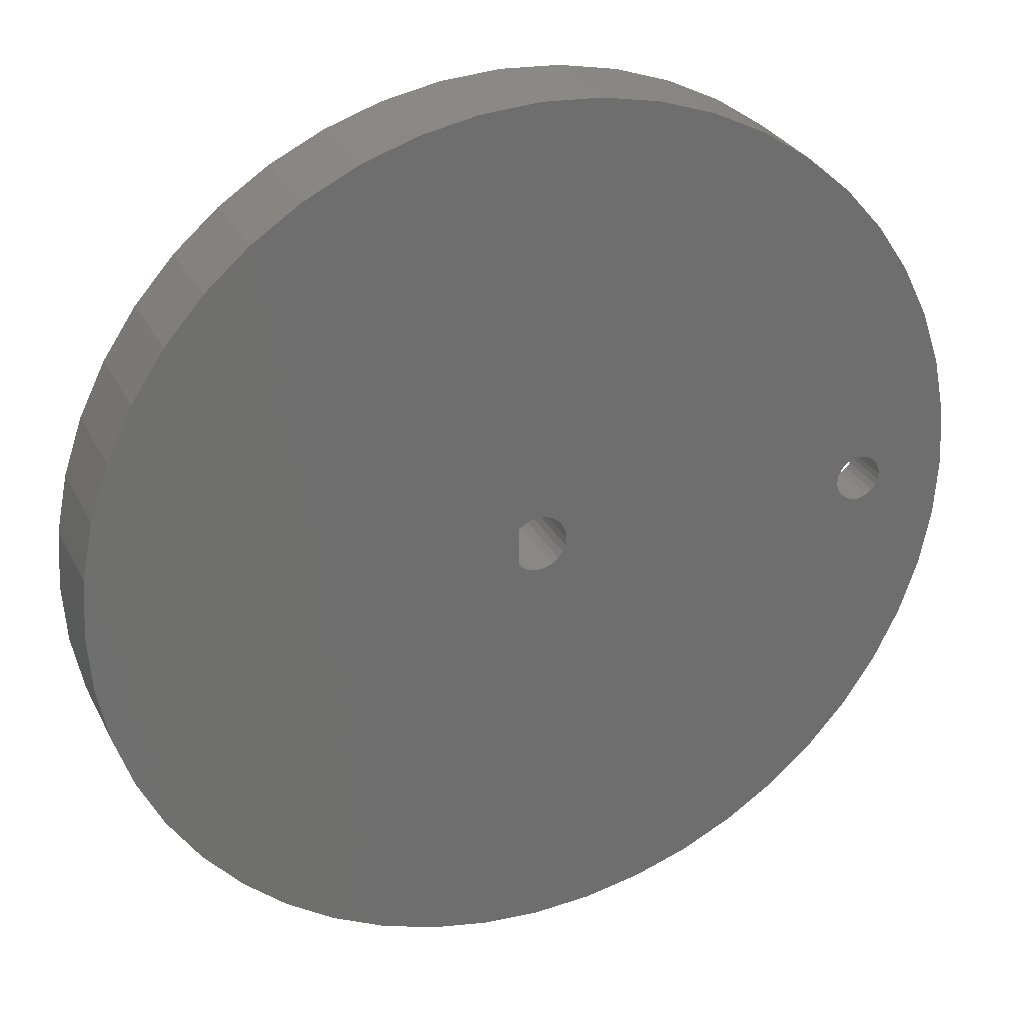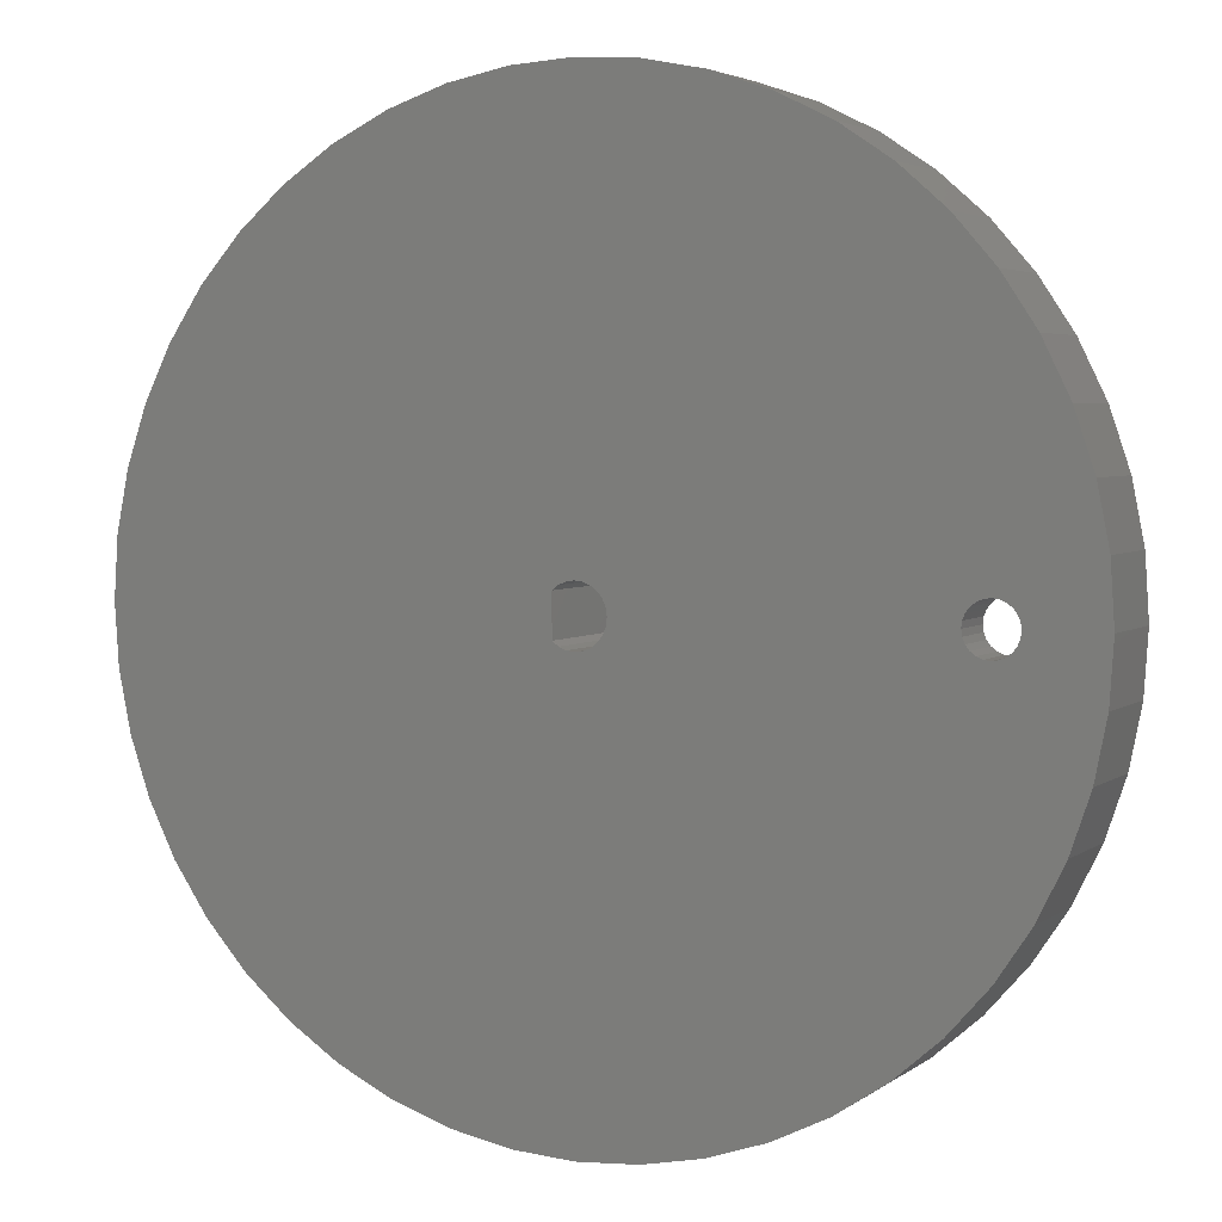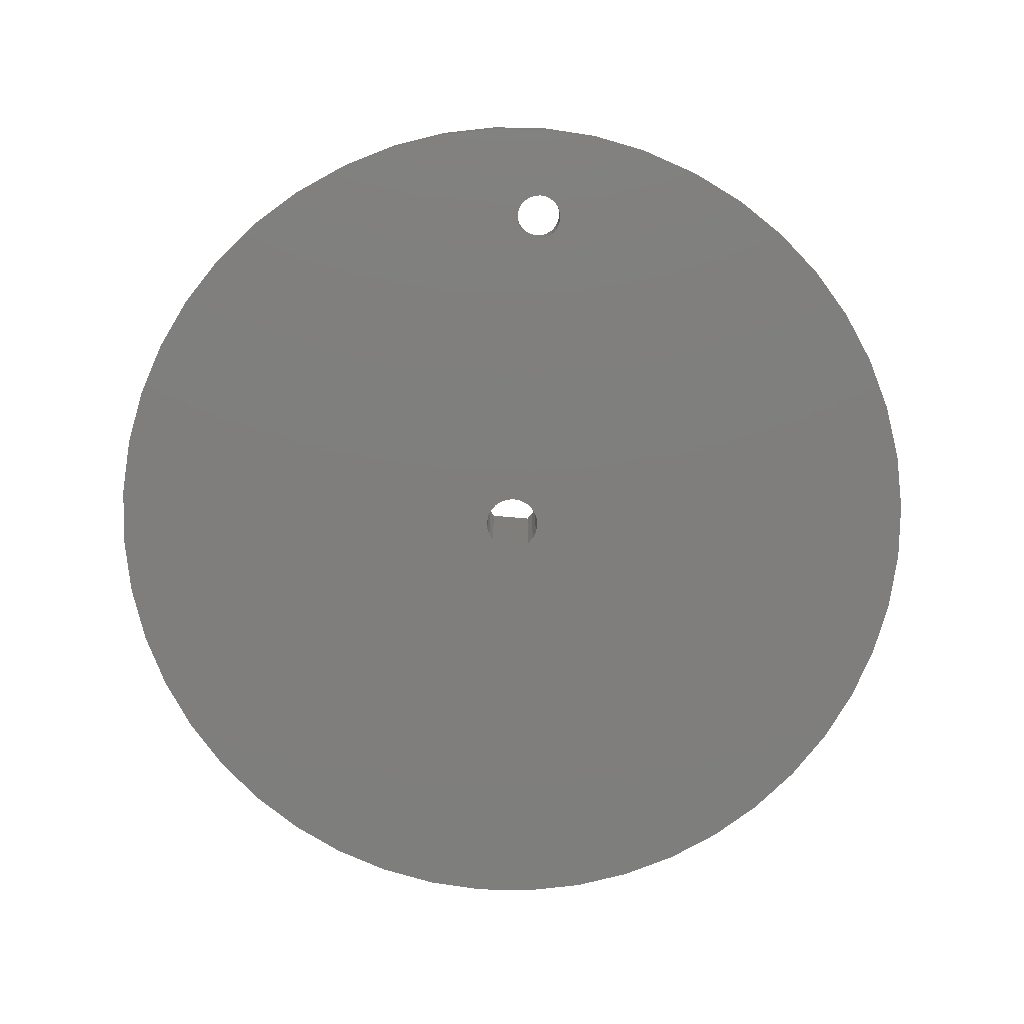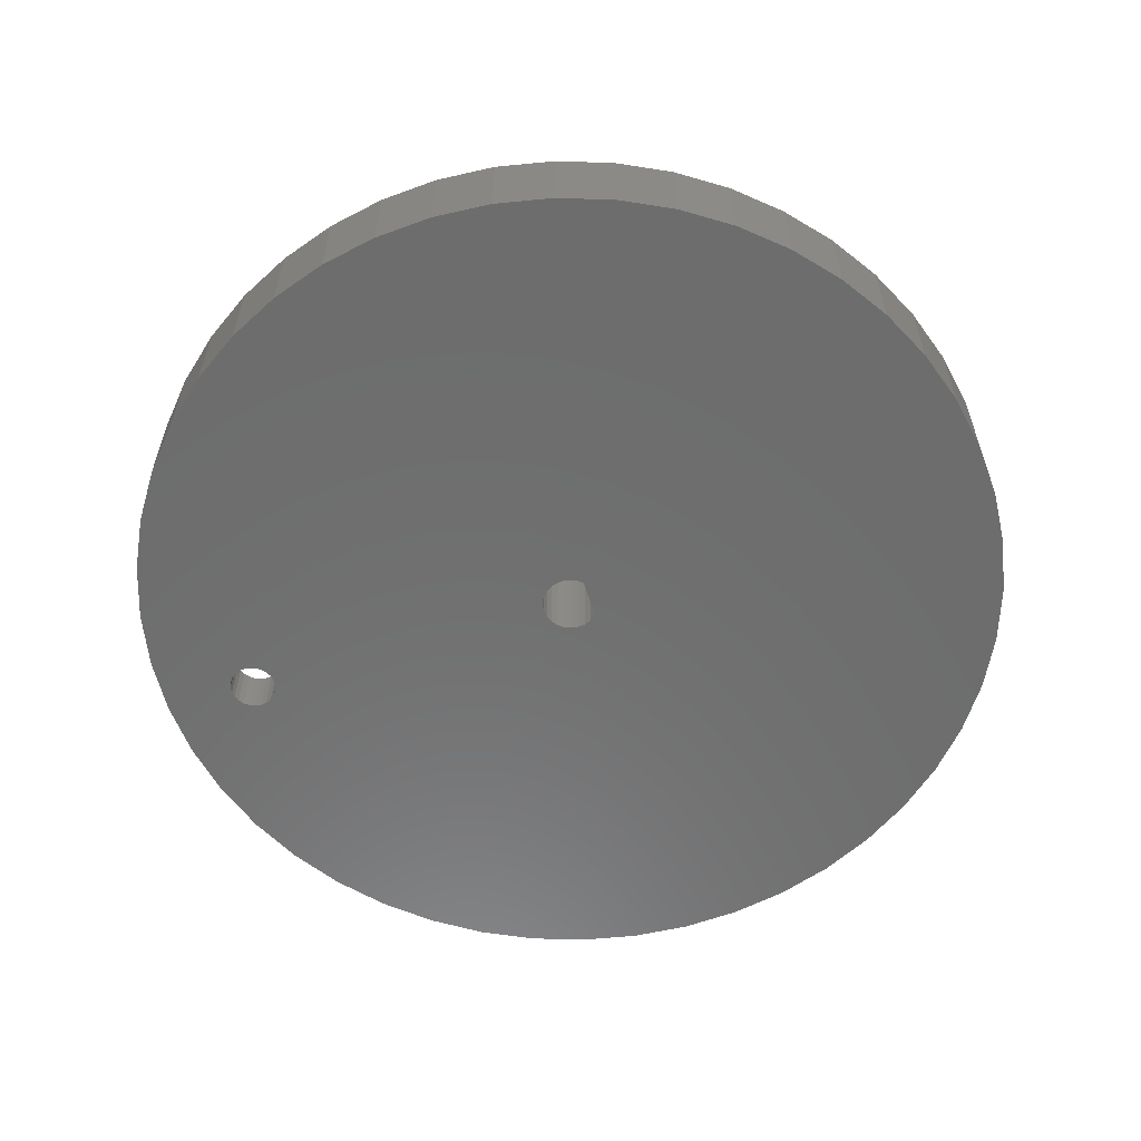
<metadata>
{"format":"stl","ext":"stl","renderer":"f3d","projection":"perspective","resolution":1024,"background":"white","views":[{"elev":29.0,"azim":157.5,"up":"+Y"},{"elev":3.8,"azim":-154.5,"up":"+Y"},{"elev":-78.4,"azim":-94.9,"up":"+Z"},{"elev":-59.2,"azim":17.0,"up":"+Z"}]}
</metadata>
<code>
# stl→obj: 278 verts, 560 faces
v 40.24 -3.655 77.75
v 40 0 77.75
v 44.5 -3.886e-16 77.75
v 40.24 3.655 77.75
v 40.95 -7.247 77.75
v 40.95 7.247 77.75
v 42.13 10.72 77.75
v 42.13 -10.72 77.75
v 43.75 14 77.75
v 43.75 -14 77.75
v 45.79 17.05 77.75
v 45.79 -17.05 77.75
v 96 0 77.75
v 95.05 7.247 77.75
v 95.76 3.655 77.75
v 95.76 -3.655 77.75
v 95.05 -7.247 77.75
v 93.87 10.72 77.75
v 92.25 14 77.75
v 90.21 17.05 77.75
v 87.8 19.8 77.75
v 85.05 22.21 77.75
v 82 24.25 77.75
v 78.72 25.87 77.75
v 75.25 27.05 77.75
v 71.65 27.76 77.75
v 68 28 77.75
v 64.35 27.76 77.75
v 60.75 27.05 77.75
v 57.28 25.87 77.75
v 54 24.25 77.75
v 50.95 22.21 77.75
v 48.2 19.8 77.75
v 93.87 -10.72 77.75
v 92.25 -14 77.75
v 71.65 -27.76 77.75
v 78.72 -25.87 77.75
v 75.25 -27.05 77.75
v 68 -28 77.75
v 64.35 -27.76 77.75
v 60.75 -27.05 77.75
v 57.28 -25.87 77.75
v 54 -24.25 77.75
v 82 -24.25 77.75
v 85.05 -22.21 77.75
v 87.8 -19.8 77.75
v 90.21 -17.05 77.75
v 50.95 -22.21 77.75
v 48.2 -19.8 77.75
v 66.25 -0.4798 77.75
v 47.45 -0.3882 77.75
v 66.19 -0.01 77.75
v 66.25 0.4598 77.75
v 66.43 -0.9175 77.75
v 66.43 0.8975 77.75
v 47.5 -3.886e-16 77.75
v 47.45 0.3882 77.75
v 47.3 -0.75 77.75
v 66.72 -1.293 77.75
v 47.3 0.75 77.75
v 66.72 1.273 77.75
v 47.06 -1.061 77.75
v 47.06 1.061 77.75
v 67.09 1.562 77.75
v 67.09 -1.582 77.75
v 46.75 -1.299 77.75
v 46.75 1.299 77.75
v 67.53 1.743 77.75
v 67.53 -1.763 77.75
v 46.39 -1.449 77.75
v 46.39 1.449 77.75
v 46 -1.5 77.75
v 46 1.5 77.75
v 68 1.805 77.75
v 68 -1.825 77.75
v 44.55 -0.3882 77.75
v 44.7 -0.75 77.75
v 44.94 -1.061 77.75
v 45.25 -1.299 77.75
v 45.61 -1.449 77.75
v 44.55 0.3882 77.75
v 44.7 0.75 77.75
v 44.94 1.061 77.75
v 45.25 1.299 77.75
v 45.61 1.449 77.75
v 68.47 1.743 77.75
v 68.91 1.562 77.75
v 68.47 -1.763 77.75
v 68.91 -1.582 77.75
v 69.28 -1.293 77.75
v 69.28 1.273 77.75
v 69.28 1.273 86.3
v 68.91 1.562 86.3
v 68.47 1.743 86.3
v 68 1.805 86.3
v 67.53 1.743 86.3
v 67.09 1.562 86.3
v 66.72 1.273 86.3
v 66.43 0.8975 86.3
v 66.25 0.4598 86.3
v 66.19 -0.01 86.3
v 66.25 -0.4798 86.3
v 66.43 -0.9175 86.3
v 66.72 -1.293 86.3
v 67.09 -1.582 86.3
v 67.53 -1.763 86.3
v 68 -1.825 86.3
v 68.47 -1.763 86.3
v 68.91 -1.582 86.3
v 69.28 -1.293 86.3
v 72.83 -1.294 86.3
v 73 0 83.75
v 73 0 86.3
v 72.83 -1.294 83.75
v 72.33 -2.5 86.3
v 72.33 -2.5 83.75
v 71.54 -3.536 86.3
v 71.54 -3.536 83.75
v 70.5 -4.33 86.3
v 70.5 -4.33 83.75
v 69.29 -4.83 86.3
v 69.29 -4.83 83.75
v 68 -5 86.3
v 68 -5 83.75
v 66.71 -4.83 86.3
v 66.71 -4.83 83.75
v 65.5 -4.33 86.3
v 65.5 -4.33 83.75
v 64.46 -3.536 86.3
v 64.46 -3.536 83.75
v 63.67 -2.5 86.3
v 63.67 -2.5 83.75
v 63.17 -1.294 86.3
v 63.17 -1.294 83.75
v 63 0 86.3
v 63 -1.776e-15 83.75
v 63.17 1.294 86.3
v 63.17 1.294 83.75
v 63.67 2.5 86.3
v 63.67 2.5 83.75
v 64.46 3.536 86.3
v 64.46 3.536 83.75
v 65.5 4.33 86.3
v 65.5 4.33 83.75
v 66.71 4.83 86.3
v 66.71 4.83 83.75
v 68 5 86.3
v 68 5 83.75
v 69.29 4.83 86.3
v 69.29 4.83 83.75
v 70.5 4.33 86.3
v 70.5 4.33 83.75
v 71.54 3.536 86.3
v 71.54 3.536 83.75
v 72.33 2.5 86.3
v 72.33 2.5 83.75
v 72.83 1.294 86.3
v 72.83 1.294 83.75
v 95.76 -3.655 83.75
v 96 0 83.75
v 95.05 -7.247 83.75
v 93.87 -10.72 83.75
v 92.25 -14 83.75
v 90.21 -17.05 83.75
v 87.8 -19.8 83.75
v 85.05 -22.21 83.75
v 82 -24.25 83.75
v 78.72 -25.87 83.75
v 75.25 -27.05 83.75
v 71.65 -27.76 83.75
v 68 -28 83.75
v 64.35 -27.76 83.75
v 60.75 -27.05 83.75
v 57.28 -25.87 83.75
v 54 -24.25 83.75
v 50.95 -22.21 83.75
v 48.2 -19.8 83.75
v 45.79 -17.05 83.75
v 43.75 -14 83.75
v 42.13 -10.72 83.75
v 40.95 -7.247 83.75
v 40.24 -3.655 83.75
v 40 0 83.75
v 40.24 3.655 83.75
v 40.95 7.247 83.75
v 42.13 10.72 83.75
v 43.75 14 83.75
v 45.79 17.05 83.75
v 48.2 19.8 83.75
v 50.95 22.21 83.75
v 54 24.25 83.75
v 57.28 25.87 83.75
v 60.75 27.05 83.75
v 64.35 27.76 83.75
v 68 28 83.75
v 71.65 27.76 83.75
v 75.25 27.05 83.75
v 78.72 25.87 83.75
v 82 24.25 83.75
v 85.05 22.21 83.75
v 87.8 19.8 83.75
v 90.21 17.05 83.75
v 92.25 14 83.75
v 93.87 10.72 83.75
v 95.05 7.247 83.75
v 95.76 3.655 83.75
v 42 5.423e-31 83.75
v 50 8.258e-31 83.75
v 49.86 -1.035 83.75
v 49.86 1.035 83.75
v 49.46 -2 83.75
v 49.46 2 83.75
v 48.83 -2.828 83.75
v 48.83 2.828 83.75
v 48 -3.464 83.75
v 48 3.464 83.75
v 47.04 -3.864 83.75
v 47.04 3.864 83.75
v 46 -4 83.75
v 46 4 83.75
v 42.14 -1.035 83.75
v 42.54 -2 83.75
v 43.17 -2.828 83.75
v 44 -3.464 83.75
v 44.96 -3.864 83.75
v 44.96 3.864 83.75
v 44 3.464 83.75
v 43.17 2.828 83.75
v 42.54 2 83.75
v 42.14 1.035 83.75
v 47.45 -0.3882 81
v 47.5 -8.635e-17 81
v 47.3 -0.75 81
v 47.06 -1.061 81
v 46.75 -1.299 81
v 46.39 -1.449 81
v 46 -1.5 81
v 45.61 -1.449 81
v 45.25 -1.299 81
v 44.94 -1.061 81
v 44.7 -0.75 81
v 44.55 -0.3882 81
v 44.5 -8.635e-17 81
v 44.55 0.3882 81
v 44.7 0.75 81
v 44.94 1.061 81
v 45.25 1.299 81
v 45.61 1.449 81
v 46 1.5 81
v 46.39 1.449 81
v 46.75 1.299 81
v 47.06 1.061 81
v 47.3 0.75 81
v 47.45 0.3882 81
v 49.46 -2 81
v 49.86 -1.035 81
v 48.83 -2.828 81
v 50 0 81
v 48 -3.464 81
v 47.04 -3.864 81
v 49.86 1.035 81
v 49.46 2 81
v 46 -4 81
v 48.83 2.828 81
v 44.96 -3.864 81
v 42 0 81
v 42.54 2 81
v 42.14 1.035 81
v 42.14 -1.035 81
v 42.54 -2 81
v 43.17 2.828 81
v 44 3.464 81
v 44.96 3.864 81
v 43.17 -2.828 81
v 44 -3.464 81
v 48 3.464 81
v 47.04 3.864 81
v 46 4 81
f 1 2 3
f 3 2 4
f 5 1 3
f 3 4 6
f 3 6 7
f 8 5 3
f 3 7 9
f 10 8 3
f 3 9 11
f 12 10 3
f 13 14 15
f 16 14 13
f 17 14 16
f 17 18 14
f 17 19 18
f 17 20 19
f 17 21 20
f 17 22 21
f 17 23 22
f 17 24 23
f 17 25 24
f 17 26 25
f 17 27 26
f 17 28 27
f 17 29 28
f 17 30 29
f 17 31 30
f 17 32 31
f 17 33 32
f 17 11 33
f 34 11 17
f 35 11 34
f 36 37 38
f 39 37 36
f 39 40 37
f 40 41 37
f 41 42 37
f 42 43 37
f 37 43 44
f 43 45 44
f 43 46 45
f 43 47 46
f 43 35 47
f 43 48 35
f 48 49 35
f 49 12 35
f 50 51 52
f 51 53 52
f 54 51 50
f 51 55 53
f 51 56 55
f 56 57 55
f 54 58 51
f 59 58 54
f 57 60 55
f 60 61 55
f 59 62 58
f 60 63 61
f 63 64 61
f 65 62 59
f 65 66 62
f 63 67 64
f 67 68 64
f 69 66 65
f 69 70 66
f 67 71 68
f 69 72 70
f 71 73 68
f 73 74 68
f 75 72 69
f 12 3 76
f 12 76 77
f 12 77 78
f 12 78 79
f 12 79 80
f 12 80 35
f 3 11 81
f 81 11 82
f 82 11 83
f 83 11 84
f 84 11 85
f 85 11 73
f 73 11 74
f 86 74 11
f 87 86 11
f 35 80 72
f 35 72 75
f 35 75 88
f 35 88 89
f 35 89 90
f 35 90 91
f 35 87 11
f 35 91 87
f 91 92 87
f 92 93 87
f 87 93 86
f 93 94 86
f 86 94 74
f 94 95 74
f 68 74 95
f 68 95 96
f 64 68 96
f 64 96 97
f 61 64 97
f 61 97 98
f 55 61 98
f 55 98 99
f 53 55 99
f 53 99 100
f 52 53 100
f 52 100 101
f 50 52 101
f 50 101 102
f 54 50 102
f 54 102 103
f 59 54 103
f 59 103 104
f 65 59 104
f 65 104 105
f 69 65 105
f 69 105 106
f 75 69 106
f 75 106 107
f 75 107 88
f 107 108 88
f 88 108 89
f 108 109 89
f 89 109 90
f 109 110 90
f 90 110 91
f 110 92 91
f 111 112 113
f 114 112 111
f 115 114 111
f 116 114 115
f 117 116 115
f 118 116 117
f 119 118 117
f 120 118 119
f 121 120 119
f 122 120 121
f 123 122 121
f 124 122 123
f 123 125 126
f 124 123 126
f 125 127 128
f 126 125 128
f 127 129 130
f 128 127 130
f 129 131 132
f 130 129 132
f 131 133 134
f 132 131 134
f 133 135 136
f 134 133 136
f 135 137 138
f 136 135 138
f 137 139 140
f 138 137 140
f 139 141 142
f 140 139 142
f 141 143 144
f 142 141 144
f 143 145 146
f 144 143 146
f 145 147 148
f 146 145 148
f 149 148 147
f 150 148 149
f 151 150 149
f 152 150 151
f 153 152 151
f 154 152 153
f 155 154 153
f 156 154 155
f 157 156 155
f 158 156 157
f 113 158 157
f 112 158 113
f 16 13 159
f 159 13 160
f 17 16 161
f 161 16 159
f 34 17 162
f 162 17 161
f 35 34 163
f 163 34 162
f 47 35 164
f 164 35 163
f 46 47 165
f 165 47 164
f 45 46 166
f 166 46 165
f 44 45 167
f 167 45 166
f 37 44 168
f 168 44 167
f 38 37 169
f 169 37 168
f 36 38 170
f 170 38 169
f 39 36 171
f 171 36 170
f 39 171 40
f 171 172 40
f 40 172 41
f 172 173 41
f 41 173 42
f 173 174 42
f 42 174 43
f 174 175 43
f 43 175 48
f 175 176 48
f 48 176 49
f 176 177 49
f 49 177 12
f 177 178 12
f 12 178 10
f 178 179 10
f 10 179 8
f 179 180 8
f 8 180 5
f 180 181 5
f 5 181 1
f 181 182 1
f 1 182 2
f 182 183 2
f 2 183 4
f 183 184 4
f 4 184 6
f 184 185 6
f 6 185 7
f 185 186 7
f 7 186 9
f 186 187 9
f 9 187 11
f 187 188 11
f 11 188 33
f 188 189 33
f 33 189 32
f 189 190 32
f 32 190 31
f 190 191 31
f 31 191 30
f 191 192 30
f 30 192 29
f 192 193 29
f 29 193 28
f 193 194 28
f 28 194 27
f 194 195 27
f 26 27 196
f 196 27 195
f 25 26 197
f 197 26 196
f 24 25 198
f 198 25 197
f 23 24 199
f 199 24 198
f 22 23 200
f 200 23 199
f 21 22 201
f 201 22 200
f 20 21 202
f 202 21 201
f 19 20 203
f 203 20 202
f 18 19 204
f 204 19 203
f 14 18 205
f 205 18 204
f 15 14 206
f 206 14 205
f 13 15 160
f 160 15 206
f 92 155 153
f 110 155 92
f 92 153 151
f 92 151 149
f 92 149 147
f 92 147 145
f 92 145 143
f 110 157 155
f 110 113 157
f 111 113 110
f 115 111 110
f 117 115 110
f 119 117 110
f 121 119 110
f 123 121 110
f 123 110 125
f 125 110 127
f 137 141 139
f 135 141 137
f 133 141 135
f 131 141 133
f 129 141 131
f 129 143 141
f 127 143 129
f 92 143 93
f 93 143 94
f 94 143 95
f 96 95 143
f 97 96 143
f 98 97 143
f 99 98 143
f 100 99 143
f 127 100 143
f 127 101 100
f 127 102 101
f 127 103 102
f 127 104 103
f 127 105 104
f 127 106 105
f 127 107 106
f 127 108 107
f 127 110 109
f 127 109 108
f 182 207 183
f 183 207 184
f 181 207 182
f 207 185 184
f 180 207 181
f 207 186 185
f 179 207 180
f 207 187 186
f 136 138 208
f 134 136 208
f 208 138 140
f 132 134 208
f 132 208 209
f 208 140 210
f 132 209 211
f 210 140 212
f 212 140 142
f 130 132 211
f 130 211 213
f 212 142 214
f 214 142 144
f 128 130 213
f 161 159 160
f 161 160 206
f 161 206 205
f 162 161 205
f 163 162 205
f 164 163 205
f 165 164 205
f 166 165 205
f 167 166 205
f 168 167 205
f 169 168 205
f 170 169 205
f 171 170 205
f 171 205 172
f 172 205 173
f 173 205 174
f 174 205 175
f 175 205 176
f 176 205 177
f 177 205 178
f 205 204 203
f 205 203 202
f 205 202 201
f 205 201 200
f 205 200 199
f 205 199 198
f 205 198 197
f 205 197 196
f 205 196 195
f 205 195 194
f 205 194 193
f 205 193 192
f 205 192 191
f 205 191 190
f 205 190 189
f 205 189 188
f 205 188 187
f 128 213 215
f 214 144 216
f 128 215 217
f 216 144 218
f 218 144 146
f 126 128 217
f 126 217 219
f 218 146 220
f 220 146 148
f 124 126 219
f 179 221 207
f 178 221 179
f 178 222 221
f 178 223 222
f 178 224 223
f 178 225 224
f 178 219 225
f 178 124 219
f 178 122 124
f 178 120 122
f 178 205 120
f 120 205 118
f 118 205 116
f 116 205 114
f 114 205 112
f 112 205 158
f 158 205 156
f 156 205 154
f 154 205 152
f 152 205 150
f 150 205 187
f 150 187 148
f 220 148 187
f 226 220 187
f 227 226 187
f 228 227 187
f 229 228 187
f 207 230 187
f 230 229 187
f 231 232 56
f 51 231 56
f 58 231 51
f 58 233 231
f 62 233 58
f 62 234 233
f 66 234 62
f 66 235 234
f 70 235 66
f 70 236 235
f 72 236 70
f 72 237 236
f 72 80 237
f 237 80 238
f 80 79 238
f 238 79 239
f 79 78 239
f 239 78 240
f 78 77 240
f 240 77 241
f 77 76 241
f 241 76 242
f 76 243 242
f 76 3 243
f 3 81 243
f 243 81 244
f 81 82 244
f 244 82 245
f 82 83 245
f 245 83 246
f 83 84 246
f 246 84 247
f 84 85 247
f 247 85 248
f 85 73 248
f 248 73 249
f 71 249 73
f 71 250 249
f 67 250 71
f 67 251 250
f 63 251 67
f 63 252 251
f 60 252 63
f 60 253 252
f 57 253 60
f 57 254 253
f 56 232 57
f 232 254 57
f 255 256 233
f 257 255 233
f 256 258 233
f 259 257 233
f 260 259 233
f 233 258 261
f 233 261 262
f 263 260 233
f 233 262 264
f 263 233 265
f 266 267 268
f 269 267 266
f 270 267 269
f 270 271 267
f 270 272 271
f 270 273 272
f 274 273 270
f 275 273 274
f 264 276 277
f 264 277 278
f 264 278 273
f 233 264 231
f 231 264 232
f 232 264 254
f 254 264 253
f 253 264 273
f 265 233 234
f 265 234 275
f 275 234 235
f 275 235 236
f 275 236 237
f 275 237 238
f 275 238 239
f 275 239 240
f 275 240 241
f 275 241 242
f 275 242 243
f 275 243 273
f 243 244 273
f 244 245 273
f 245 246 273
f 246 247 273
f 247 248 273
f 248 249 273
f 250 273 249
f 251 273 250
f 252 273 251
f 253 273 252
f 258 208 261
f 208 210 261
f 261 210 262
f 210 212 262
f 262 212 264
f 212 214 264
f 264 214 276
f 214 216 276
f 276 216 277
f 216 218 277
f 277 218 278
f 218 220 278
f 273 278 220
f 273 220 226
f 272 273 226
f 272 226 227
f 271 272 227
f 271 227 228
f 267 271 228
f 267 228 229
f 268 267 229
f 268 229 230
f 266 268 230
f 266 230 207
f 269 266 207
f 269 207 221
f 270 269 221
f 270 221 222
f 274 270 222
f 274 222 223
f 275 274 223
f 275 223 224
f 265 275 224
f 265 224 225
f 263 265 225
f 263 225 219
f 263 219 260
f 219 217 260
f 260 217 259
f 217 215 259
f 259 215 257
f 215 213 257
f 257 213 255
f 213 211 255
f 255 211 256
f 211 209 256
f 256 209 258
f 209 208 258

</code>
